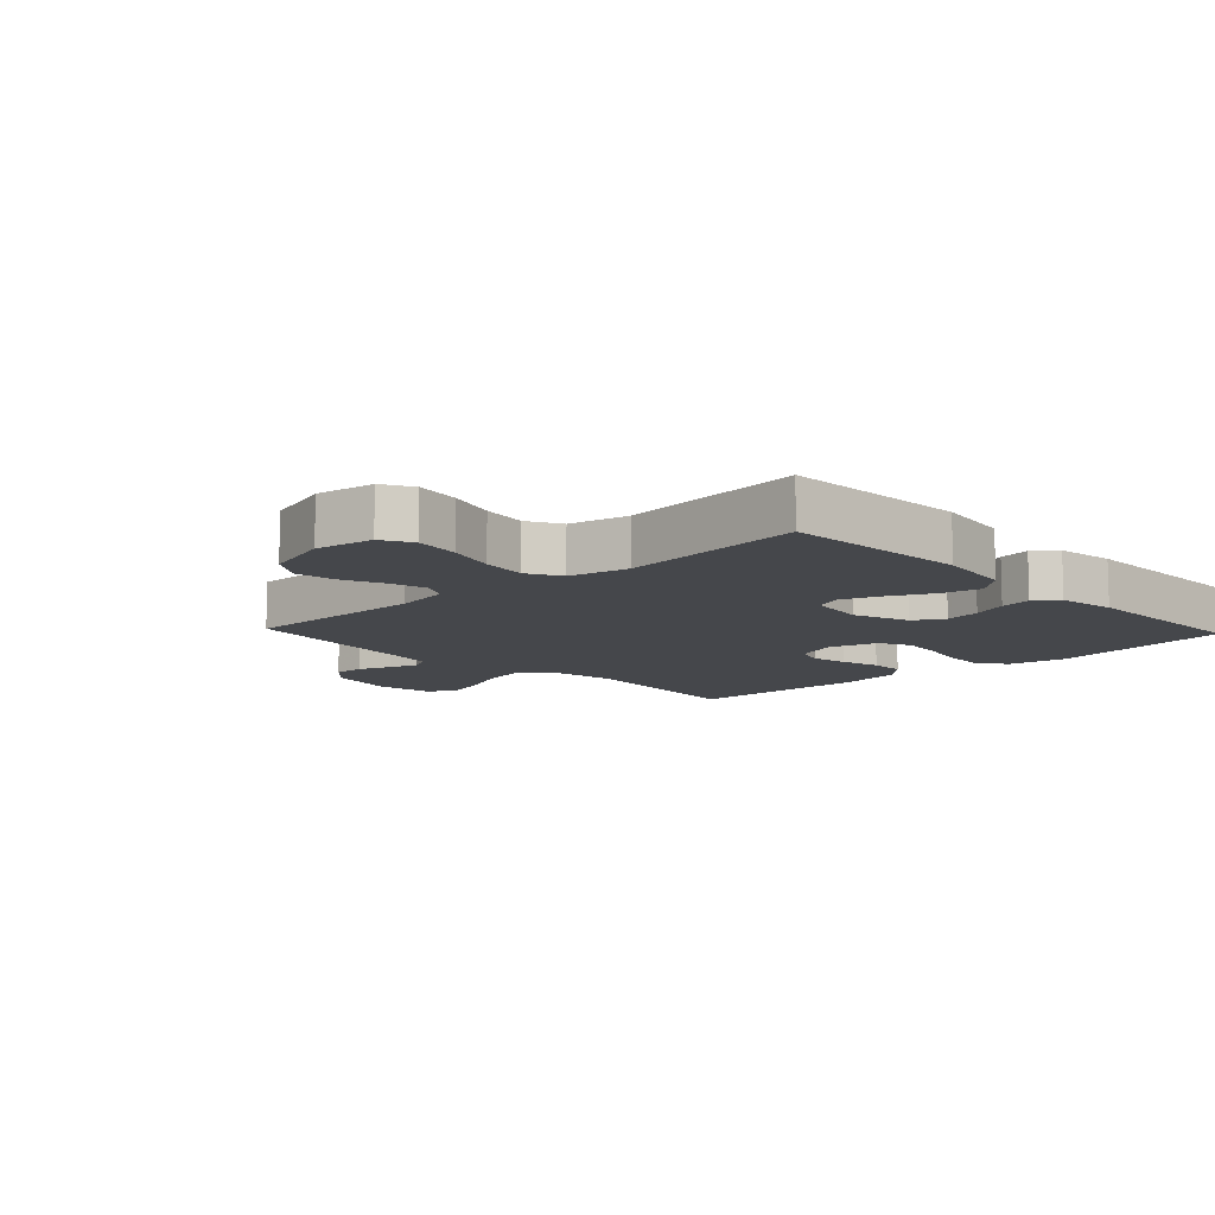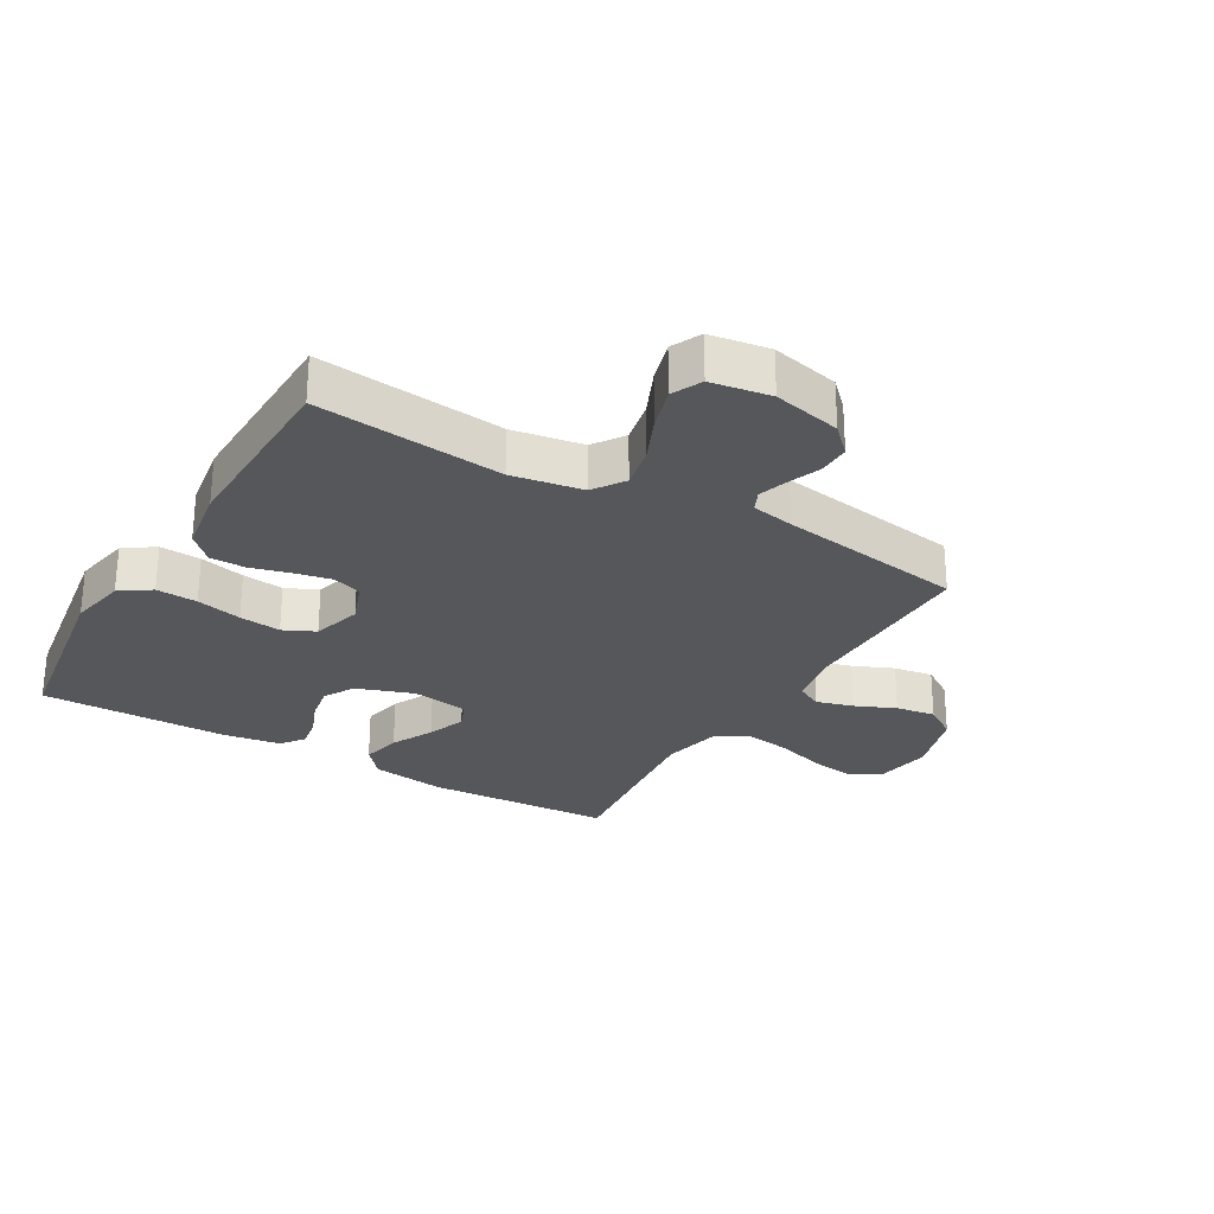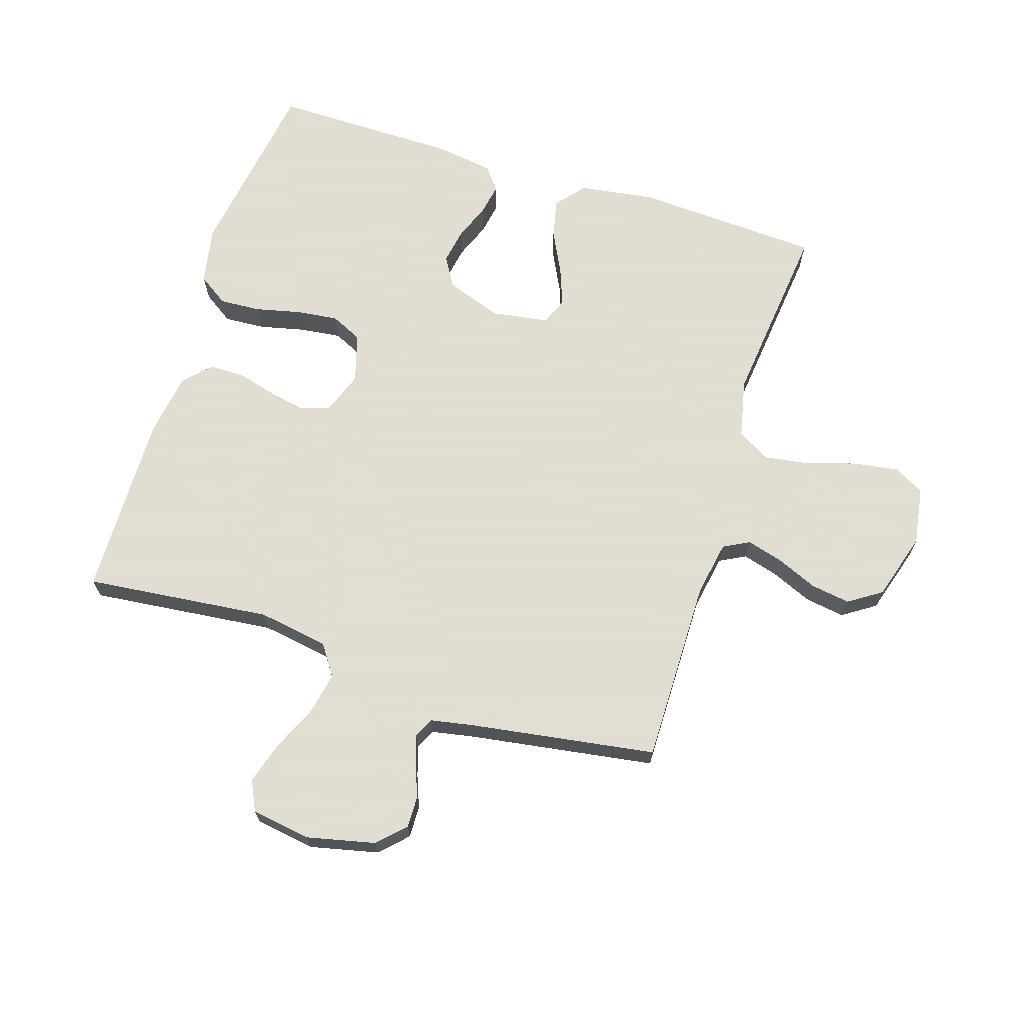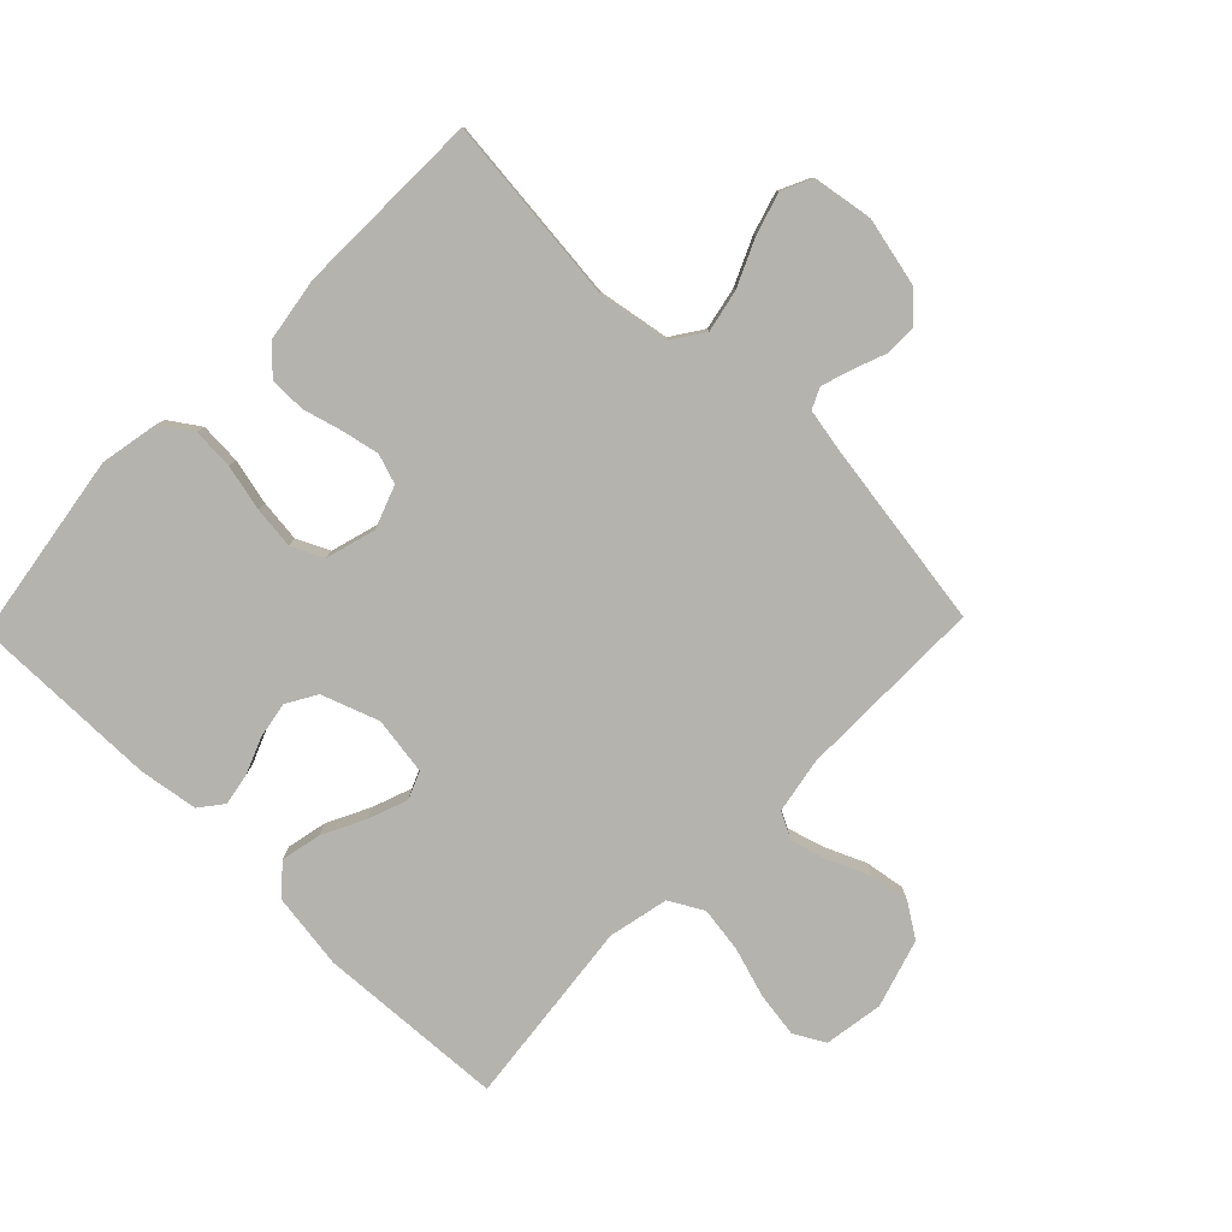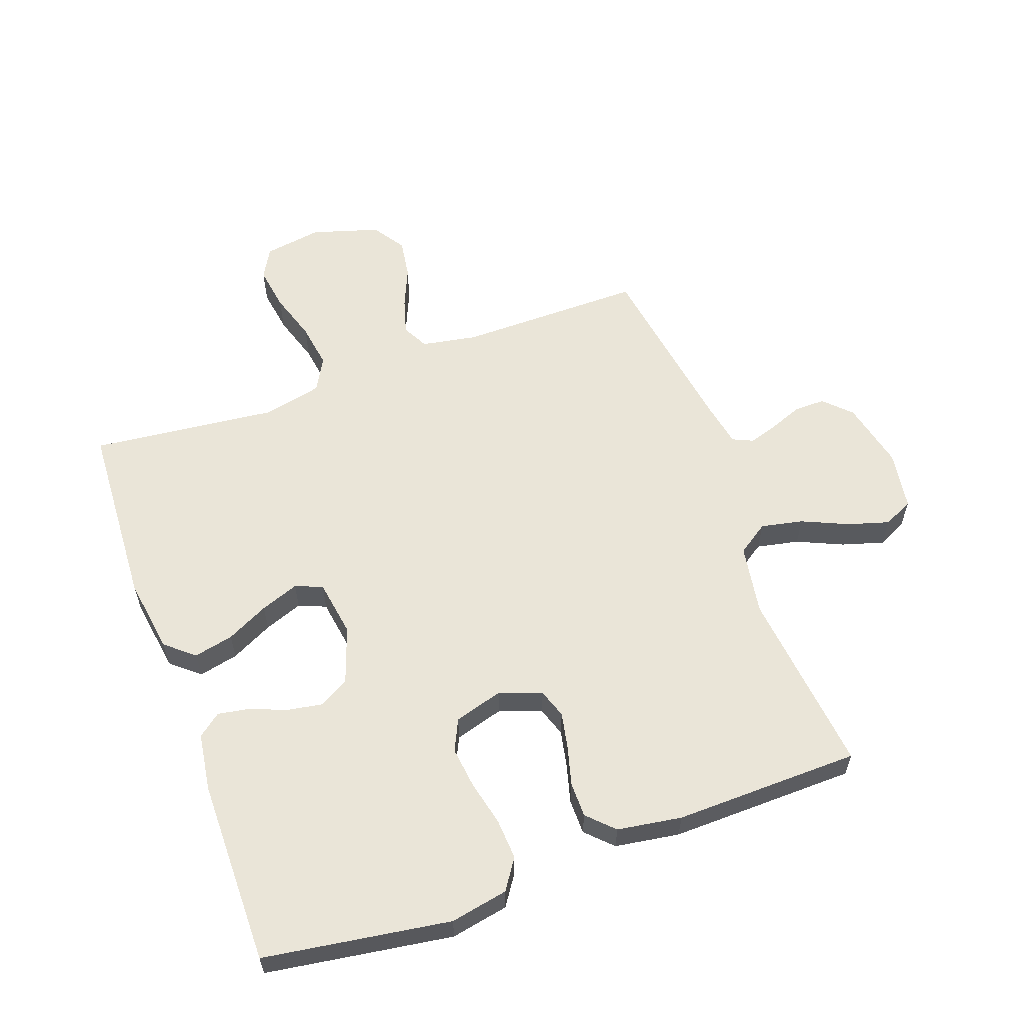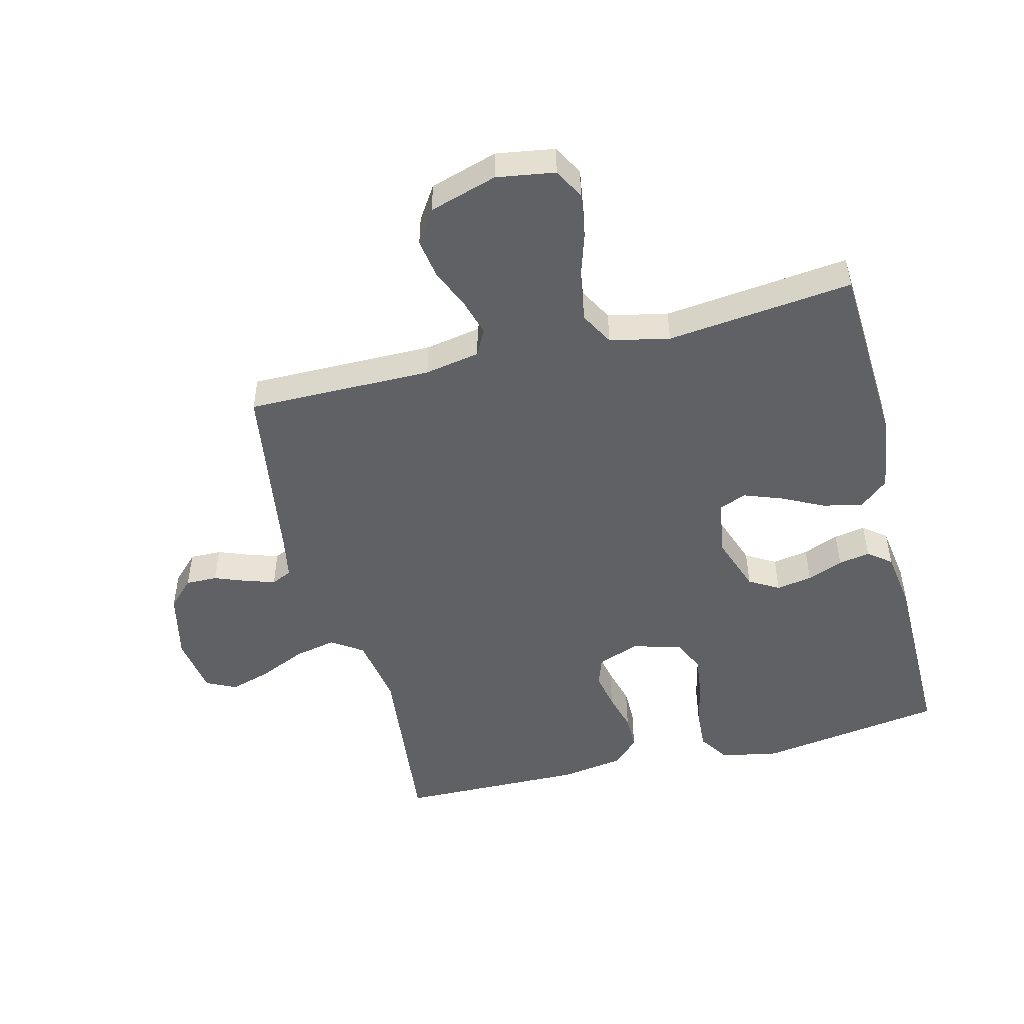
<metadata>
{"format":"obj","ext":"obj","renderer":"f3d","projection":"perspective","resolution":1024,"background":"white","views":[{"elev":-10.3,"azim":43.2,"up":"+Y"},{"elev":-27.1,"azim":-120.3,"up":"+Y"},{"elev":68.1,"azim":-72.4,"up":"+Y"},{"elev":-79.9,"azim":-134.1,"up":"+Y"},{"elev":58.9,"azim":160.1,"up":"+Y"},{"elev":-49.5,"azim":14.2,"up":"+Y"}]}
</metadata>
<code>
v -0.5 0.07 -0.5
v -0.468 0.07 -0.2
v -0.487 0.07 -0.086
v -0.537 0.07 -0.052
v -0.605 0.07 -0.066
v -0.679 0.07 -0.099
v -0.746 0.07 -0.119
v -0.794 0.07 -0.096
v -0.809 0.07 0
v -0.784 0.07 0.11
v -0.742 0.07 0.152
v -0.691 0.07 0.151
v -0.639 0.07 0.131
v -0.592 0.07 0.116
v -0.559 0.07 0.131
v -0.546 0.07 0.2
v -0.5 0.07 0.5
v -0.2 0.07 0.498
v -0.111 0.07 0.514
v -0.089 0.07 0.556
v -0.106 0.07 0.615
v -0.134 0.07 0.68
v -0.144 0.07 0.744
v -0.109 0.07 0.797
v 0 0.07 0.83
v 0.094 0.07 0.815
v 0.121 0.07 0.766
v 0.11 0.07 0.694
v 0.085 0.07 0.615
v 0.074 0.07 0.542
v 0.104 0.07 0.488
v 0.2 0.07 0.467
v 0.5 0.07 0.5
v 0.516 0.07 0.2
v 0.498 0.07 0.078
v 0.452 0.07 0.039
v 0.388 0.07 0.053
v 0.32 0.07 0.087
v 0.258 0.07 0.11
v 0.214 0.07 0.092
v 0.2 0.07 0
v 0.232 0.07 -0.091
v 0.28 0.07 -0.119
v 0.338 0.07 -0.109
v 0.396 0.07 -0.086
v 0.447 0.07 -0.077
v 0.484 0.07 -0.106
v 0.498 0.07 -0.2
v 0.5 0.07 -0.5
v 0.2 0.07 -0.545
v 0.107 0.07 -0.527
v 0.074 0.07 -0.478
v 0.078 0.07 -0.412
v 0.095 0.07 -0.339
v 0.103 0.07 -0.272
v 0.079 0.07 -0.221
v 0 0.07 -0.198
v -0.068 0.07 -0.223
v -0.084 0.07 -0.27
v -0.072 0.07 -0.329
v -0.055 0.07 -0.392
v -0.055 0.07 -0.449
v -0.096 0.07 -0.49
v -0.2 0.07 -0.506
v -0.5 0 -0.5
v -0.468 0 -0.2
v -0.487 0 -0.086
v -0.537 0 -0.052
v -0.605 0 -0.066
v -0.679 0 -0.099
v -0.746 0 -0.119
v -0.794 0 -0.096
v -0.809 0 0
v -0.784 0 0.11
v -0.742 0 0.152
v -0.691 0 0.151
v -0.639 0 0.131
v -0.592 0 0.116
v -0.559 0 0.131
v -0.546 0 0.2
v -0.5 0 0.5
v -0.2 0 0.498
v -0.111 0 0.514
v -0.089 0 0.556
v -0.106 0 0.615
v -0.134 0 0.68
v -0.144 0 0.744
v -0.109 0 0.797
v 0 0 0.83
v 0.094 0 0.815
v 0.121 0 0.766
v 0.11 0 0.694
v 0.085 0 0.615
v 0.074 0 0.542
v 0.104 0 0.488
v 0.2 0 0.467
v 0.5 0 0.5
v 0.516 0 0.2
v 0.498 0 0.078
v 0.452 0 0.039
v 0.388 0 0.053
v 0.32 0 0.087
v 0.258 0 0.11
v 0.214 0 0.092
v 0.2 0 0
v 0.232 0 -0.091
v 0.28 0 -0.119
v 0.338 0 -0.109
v 0.396 0 -0.086
v 0.447 0 -0.077
v 0.484 0 -0.106
v 0.498 0 -0.2
v 0.5 0 -0.5
v 0.2 0 -0.545
v 0.107 0 -0.527
v 0.074 0 -0.478
v 0.078 0 -0.412
v 0.095 0 -0.339
v 0.103 0 -0.272
v 0.079 0 -0.221
v 0 0 -0.198
v -0.068 0 -0.223
v -0.084 0 -0.27
v -0.072 0 -0.329
v -0.055 0 -0.392
v -0.055 0 -0.449
v -0.096 0 -0.49
v -0.2 0 -0.506
f 64 1 2
f 63 64 2
f 62 63 2
f 61 62 2
f 60 61 2
f 59 60 2 3
f 58 59 3 4
f 57 58 4
f 52 53 54
f 51 52 54
f 50 51 54
f 49 50 54
f 48 49 54
f 47 48 54
f 46 47 54
f 45 46 54
f 44 45 54
f 43 44 54 55
f 42 43 55 56
f 36 37 38
f 35 36 38
f 34 35 38
f 33 34 38
f 32 33 38
f 31 32 38 39
f 30 31 39 40
f 27 28 29
f 26 27 29
f 25 26 29
f 24 25 29
f 23 24 29
f 22 23 29
f 21 22 29
f 20 21 29 30
f 30 40 41
f 20 30 41
f 19 20 41
f 16 17 18
f 42 56 57
f 41 42 57
f 19 41 57
f 18 19 57
f 16 18 57
f 15 16 57
f 11 12 13
f 10 11 13
f 9 10 13
f 8 9 13
f 7 8 13
f 6 7 13
f 5 6 13
f 14 15 57 4
f 4 5 13 14
f 66 65 128
f 66 128 127
f 66 127 126
f 66 126 125
f 66 125 124
f 67 66 124 123
f 68 67 123 122
f 68 122 121
f 118 117 116
f 118 116 115
f 118 115 114
f 118 114 113
f 118 113 112
f 118 112 111
f 118 111 110
f 118 110 109
f 118 109 108
f 119 118 108 107
f 120 119 107 106
f 102 101 100
f 102 100 99
f 102 99 98
f 102 98 97
f 102 97 96
f 103 102 96 95
f 104 103 95 94
f 93 92 91
f 93 91 90
f 93 90 89
f 93 89 88
f 93 88 87
f 93 87 86
f 93 86 85
f 94 93 85 84
f 105 104 94
f 105 94 84
f 105 84 83
f 82 81 80
f 121 120 106
f 121 106 105
f 121 105 83
f 121 83 82
f 121 82 80
f 121 80 79
f 77 76 75
f 77 75 74
f 77 74 73
f 77 73 72
f 77 72 71
f 77 71 70
f 77 70 69
f 68 121 79 78
f 78 77 69 68
f 1 65 66 2
f 2 66 67 3
f 3 67 68 4
f 4 68 69 5
f 5 69 70 6
f 6 70 71 7
f 7 71 72 8
f 8 72 73 9
f 9 73 74 10
f 10 74 75 11
f 11 75 76 12
f 12 76 77 13
f 13 77 78 14
f 14 78 79 15
f 15 79 80 16
f 16 80 81 17
f 17 81 82 18
f 18 82 83 19
f 19 83 84 20
f 20 84 85 21
f 21 85 86 22
f 22 86 87 23
f 23 87 88 24
f 24 88 89 25
f 25 89 90 26
f 26 90 91 27
f 27 91 92 28
f 28 92 93 29
f 29 93 94 30
f 30 94 95 31
f 31 95 96 32
f 32 96 97 33
f 33 97 98 34
f 34 98 99 35
f 35 99 100 36
f 36 100 101 37
f 37 101 102 38
f 38 102 103 39
f 39 103 104 40
f 40 104 105 41
f 41 105 106 42
f 42 106 107 43
f 43 107 108 44
f 44 108 109 45
f 45 109 110 46
f 46 110 111 47
f 47 111 112 48
f 48 112 113 49
f 49 113 114 50
f 50 114 115 51
f 51 115 116 52
f 52 116 117 53
f 53 117 118 54
f 54 118 119 55
f 55 119 120 56
f 56 120 121 57
f 57 121 122 58
f 58 122 123 59
f 59 123 124 60
f 60 124 125 61
f 61 125 126 62
f 62 126 127 63
f 63 127 128 64
f 64 128 65 1

</code>
